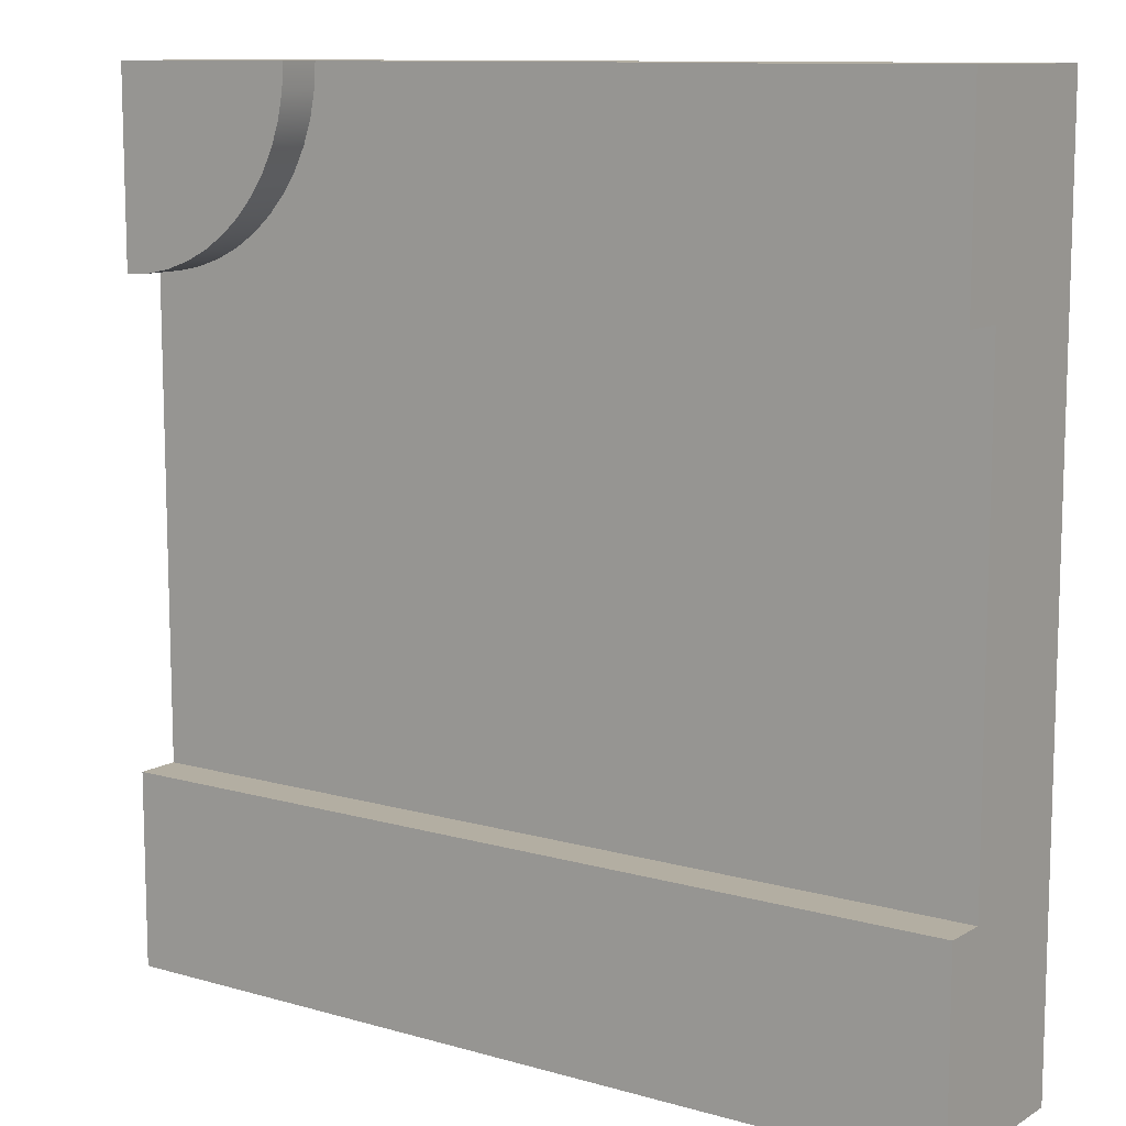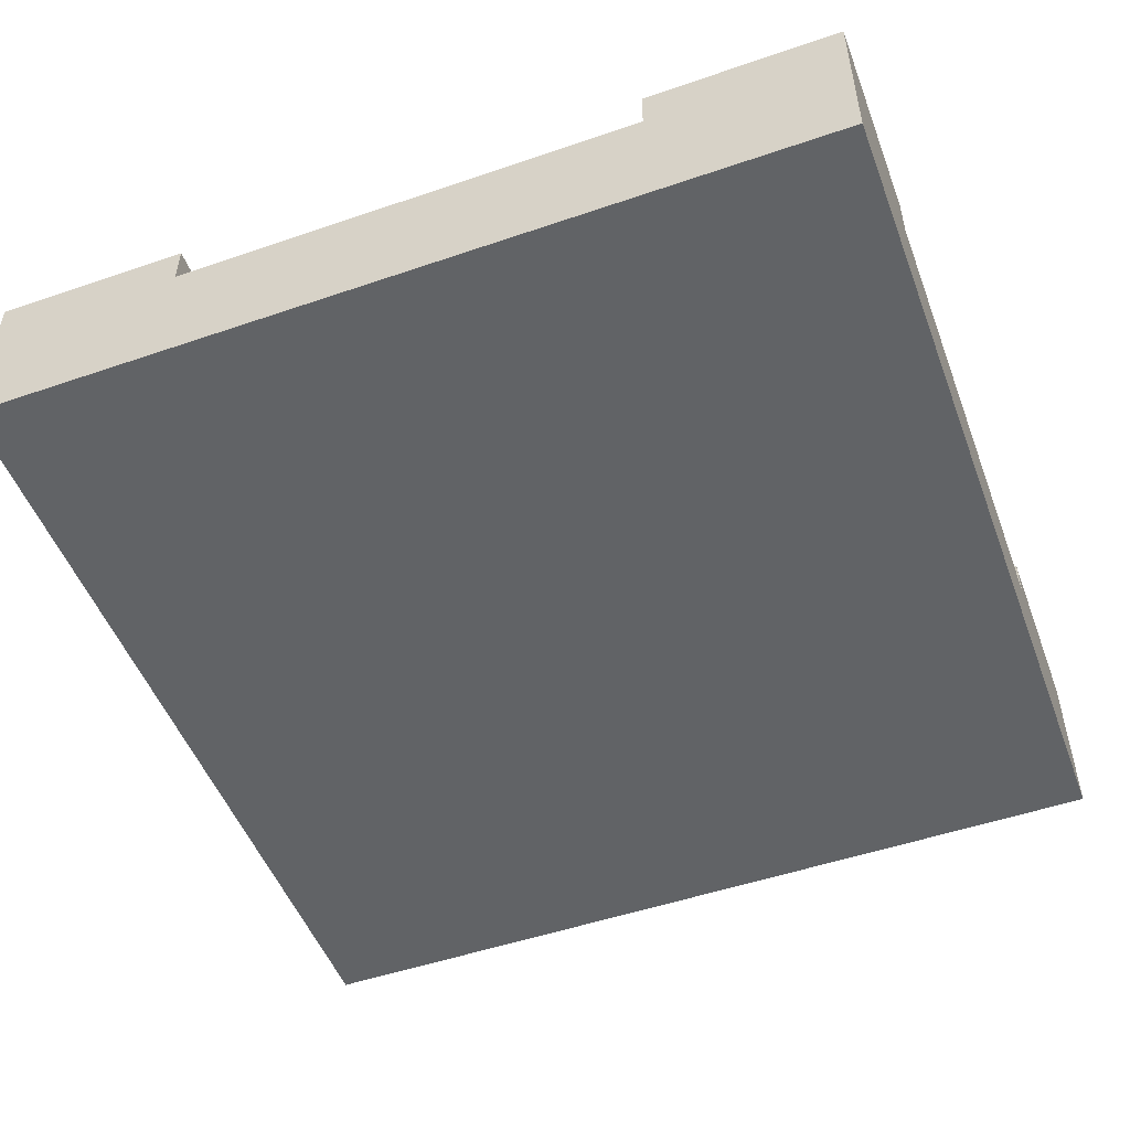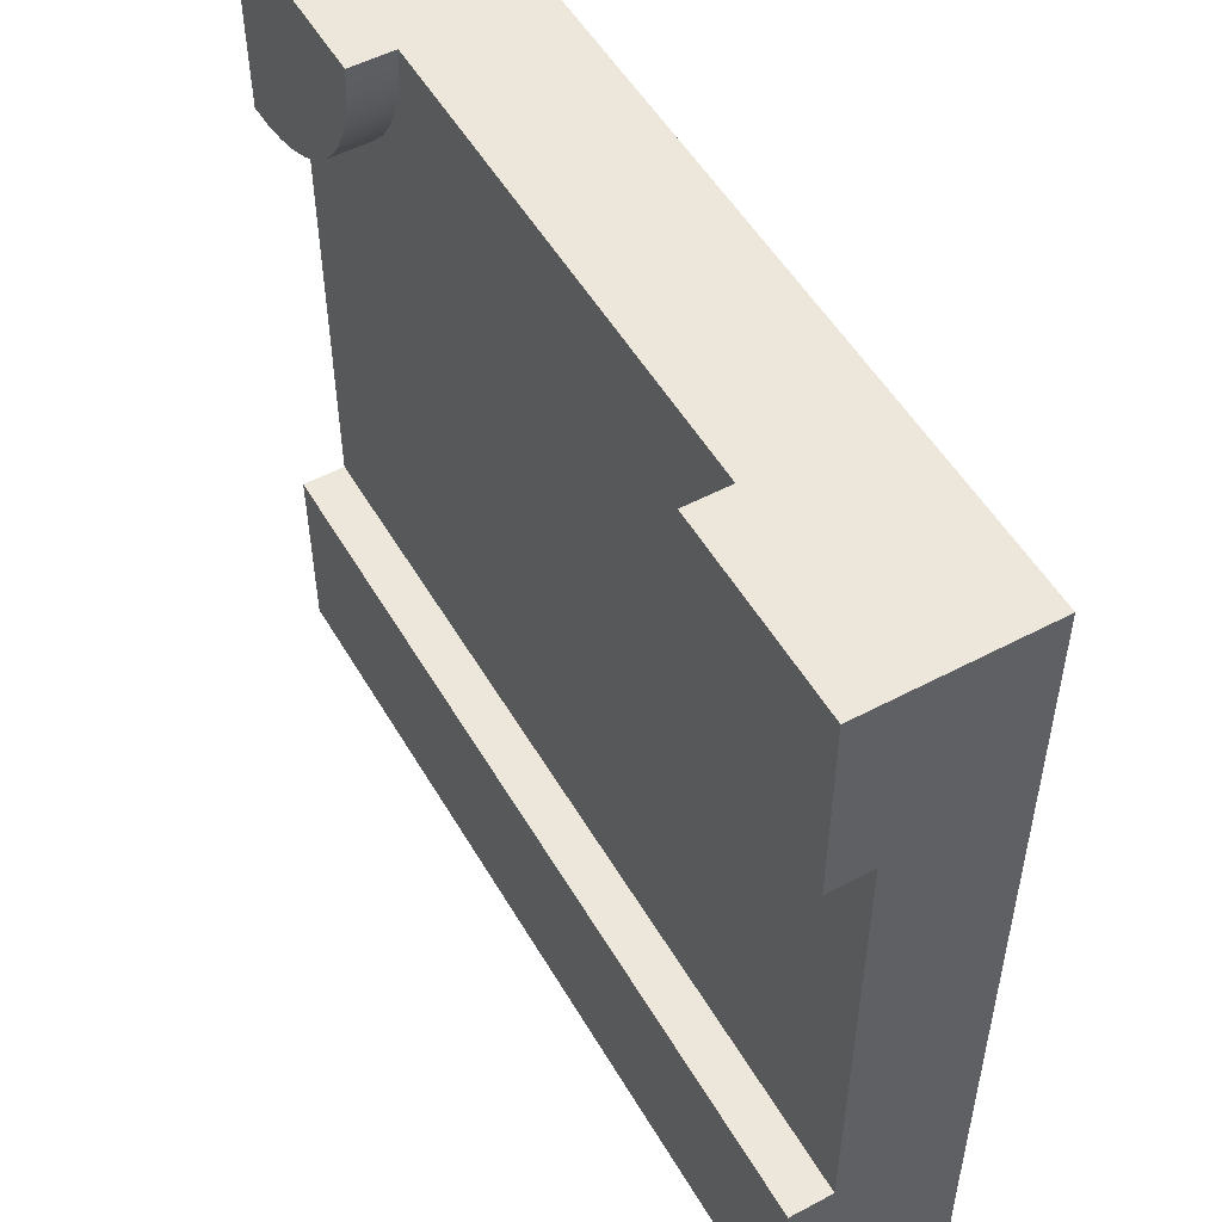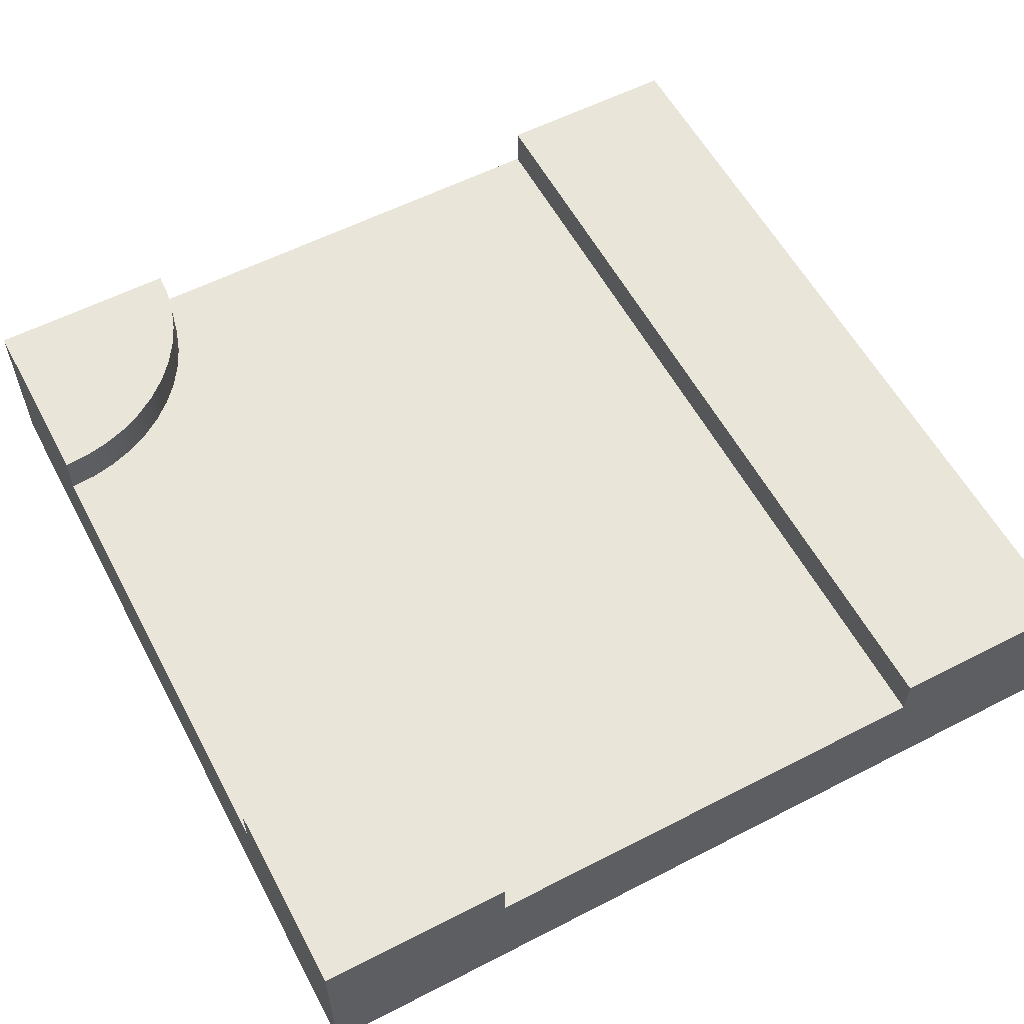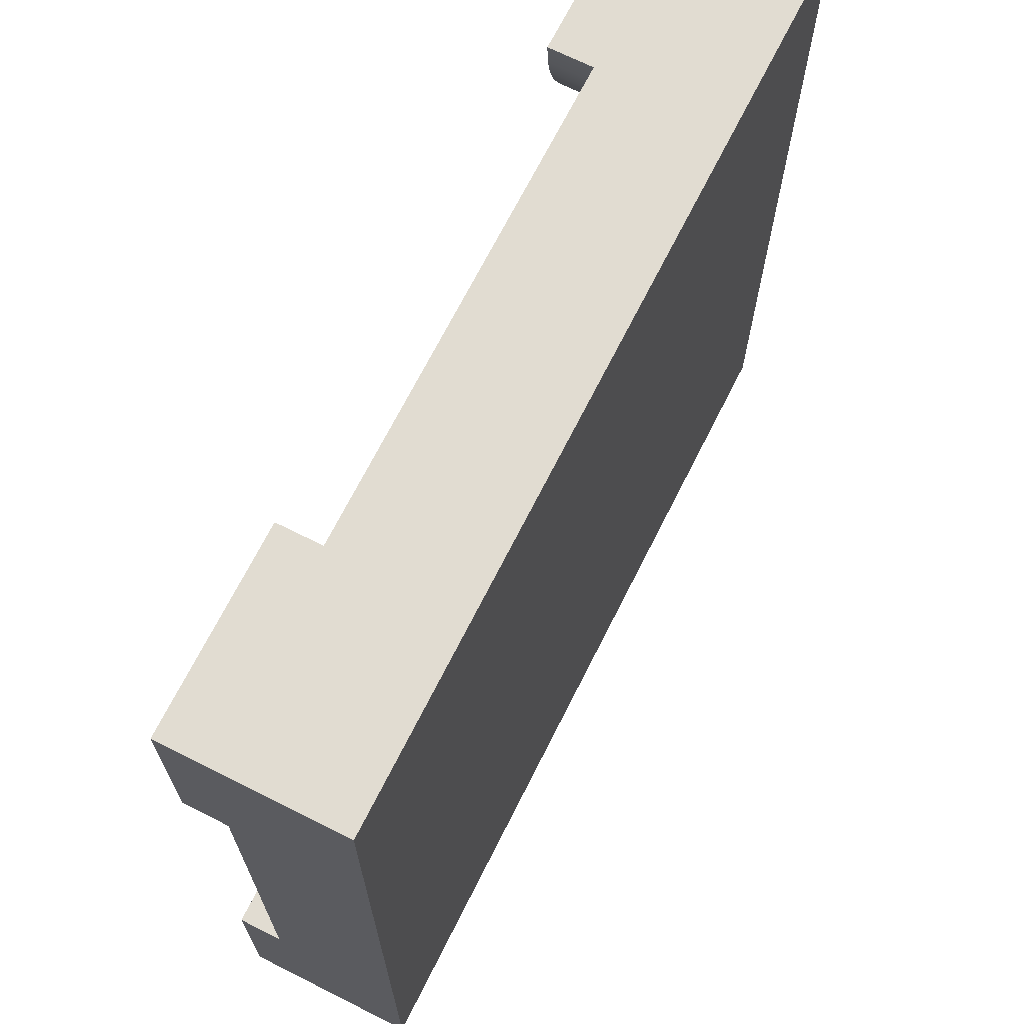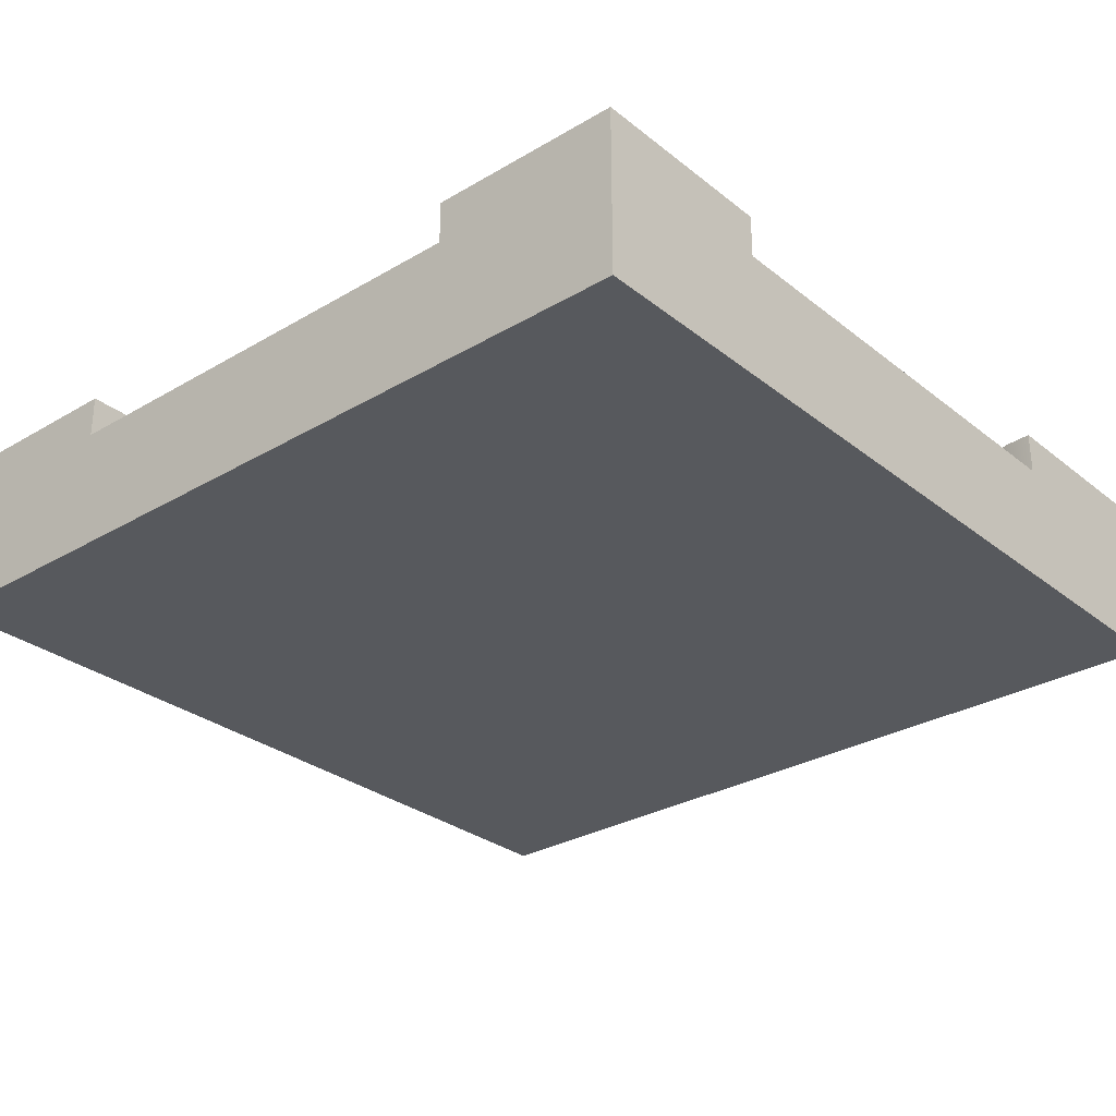
<metadata>
{"format":"obj","ext":"obj","renderer":"f3d","projection":"perspective","resolution":1024,"background":"white","views":[{"elev":10.8,"azim":-144.7,"up":"+Z"},{"elev":-50.8,"azim":-69.5,"up":"+Y"},{"elev":52.5,"azim":-119.7,"up":"+Z"},{"elev":57.9,"azim":62.0,"up":"+Y"},{"elev":69.1,"azim":-63.3,"up":"+Z"},{"elev":-29.5,"azim":-49.1,"up":"+Y"}]}
</metadata>
<code>
o snow_tile_split
v -0.5 -0 0.5
v 0.5 0 -0.5
v 0.5 -0 0.5
v -0.5 0 -0.5
v 0.5 0.1 0.5
v 0.5 0.1 -0.5
v -0.5 0.1 0.5
v -0.5 0.1 -0.5
v 0.5 0.2 0.5
v 0.5 0.15 0.275
v 0.5 0.2 0.275
v 0.5 0.15 0.1812
v 0.5 0.15 -0.1812
v 0.5 0.15 -0.275
v 0.5 0.2 -0.275
v 0.5 0.2 -0.5
v -0.5 0.2 -0.5
v -0.5 0.15 -0.275
v -0.5 0.15 -0.1812
v -0.5 0.15 0.1812
v -0.5 0.15 0.275
v -0.5 0.2 0.275
v -0.5 0.2 0.5
v -0.5 0.2 -0.275
v 0.275 0.15 0.5
v 0.275 0.2 0.5
v -0.275 0.15 0.5
v 0.1812 0.15 0.5
v -0.1812 0.15 0.5
v -0.275 0.2 0.5
v 0.4706 0.2 0.2769
v 0.4418 0.2 0.2827
v 0.4139 0.2 0.2921
v 0.3875 0.2 0.3051
v 0.363 0.2 0.3215
v 0.3409 0.2 0.3409
v 0.3215 0.2 0.363
v 0.3051 0.2 0.3875
v 0.2921 0.2 0.4139
v 0.2827 0.2 0.4418
v 0.2769 0.2 0.4706
v -0.2769 0.2 0.4706
v -0.2827 0.2 0.4418
v -0.2921 0.2 0.4139
v -0.3051 0.2 0.3875
v -0.3215 0.2 0.363
v -0.3409 0.2 0.3409
v -0.363 0.2 0.3215
v -0.3875 0.2 0.3051
v -0.4139 0.2 0.2921
v -0.4418 0.2 0.2827
v -0.4706 0.2 0.2769
v -0.184 0.15 0.4584
v -0.1921 0.15 0.4175
v -0.2055 0.15 0.378
v -0.224 0.15 0.3406
v -0.2471 0.15 0.306
v -0.2746 0.15 0.2746
v -0.2769 0.15 0.4706
v -0.306 0.15 0.2471
v -0.2827 0.15 0.4418
v -0.2921 0.15 0.4139
v -0.3051 0.15 0.3875
v -0.3215 0.15 0.363
v -0.3406 0.15 0.224
v -0.3409 0.15 0.3409
v -0.378 0.15 0.2055
v -0.363 0.15 0.3215
v -0.3875 0.15 0.3051
v -0.4175 0.15 0.1921
v -0.4139 0.15 0.2921
v -0.4418 0.15 0.2827
v -0.4584 0.15 0.184
v -0.4706 0.15 0.2769
v 0.4706 0.15 0.2769
v 0.4584 0.15 0.184
v 0.4418 0.15 0.2827
v 0.4175 0.15 0.1921
v 0.4139 0.15 0.2921
v 0.378 0.15 0.2055
v 0.3875 0.15 0.3051
v 0.363 0.15 0.3215
v 0.3406 0.15 0.224
v 0.3409 0.15 0.3409
v 0.3215 0.15 0.363
v 0.306 0.15 0.2471
v 0.3051 0.15 0.3875
v 0.2746 0.15 0.2746
v 0.2921 0.15 0.4139
v 0.2827 0.15 0.4418
v 0.2769 0.15 0.4706
v 0.2471 0.15 0.306
v 0.224 0.15 0.3406
v 0.2055 0.15 0.378
v 0.1921 0.15 0.4175
v 0.184 0.15 0.4584
f 1 2 3
f 2 1 4
f 5 2 6
f 2 5 3
f 5 1 3
f 1 5 7
f 1 8 4
f 8 1 7
f 8 2 4
f 2 8 6
f 9 10 11
f 5 10 9
f 5 12 10
f 5 13 12
f 5 14 13
f 6 14 5
f 6 15 14
f 15 6 16
f 17 6 8
f 6 17 16
f 8 18 17
f 18 8 7
f 18 7 19
f 19 7 20
f 20 7 21
f 21 7 22
f 22 7 23
f 24 17 18
f 5 25 7
f 25 5 9
f 25 9 26
f 27 7 25
f 7 27 23
f 27 25 28
f 27 28 29
f 23 27 30
f 31 9 11
f 9 31 26
f 26 31 32
f 26 32 33
f 26 33 34
f 26 34 35
f 26 35 36
f 26 36 37
f 26 37 38
f 26 38 39
f 26 39 40
f 26 40 41
f 16 24 15
f 24 16 17
f 42 23 30
f 23 42 43
f 23 43 44
f 23 44 45
f 23 45 46
f 23 46 47
f 23 47 48
f 23 48 49
f 23 49 50
f 23 50 51
f 23 51 52
f 23 52 22
f 53 27 29
f 27 53 54
f 27 54 55
f 27 55 56
f 27 56 57
f 27 57 58
f 27 58 59
f 59 58 60
f 59 60 61
f 61 60 62
f 62 60 63
f 63 60 64
f 64 60 65
f 64 65 66
f 66 65 67
f 66 67 68
f 68 67 69
f 69 67 70
f 69 70 71
f 71 70 72
f 72 70 73
f 72 73 74
f 74 73 20
f 74 20 21
f 14 19 13
f 19 14 18
f 12 75 10
f 75 12 76
f 75 76 77
f 77 76 78
f 77 78 79
f 79 78 80
f 79 80 81
f 81 80 82
f 82 80 83
f 82 83 84
f 84 83 85
f 85 83 86
f 85 86 87
f 87 86 88
f 87 88 89
f 89 88 90
f 90 88 91
f 91 88 25
f 25 88 28
f 28 88 92
f 28 92 93
f 28 93 94
f 28 94 95
f 28 95 96
f 31 10 75
f 10 31 11
f 32 75 77
f 75 32 31
f 33 77 79
f 77 33 32
f 34 79 81
f 79 34 33
f 35 81 82
f 81 35 34
f 36 82 84
f 82 36 35
f 85 36 84
f 36 85 37
f 87 37 85
f 37 87 38
f 89 38 87
f 38 89 39
f 90 39 89
f 39 90 40
f 91 40 90
f 40 91 41
f 25 41 91
f 41 25 26
f 15 18 14
f 18 15 24
f 30 59 42
f 59 30 27
f 42 61 43
f 61 42 59
f 43 62 44
f 62 43 61
f 44 63 45
f 63 44 62
f 45 64 46
f 64 45 63
f 46 66 47
f 66 46 64
f 48 66 68
f 66 48 47
f 49 68 69
f 68 49 48
f 50 69 71
f 69 50 49
f 51 71 72
f 71 51 50
f 52 72 74
f 72 52 51
f 22 74 21
f 74 22 52
f 13 76 12
f 76 13 19
f 76 19 78
f 78 19 80
f 80 19 83
f 83 19 86
f 86 19 88
f 88 19 92
f 92 19 93
f 93 19 94
f 94 19 95
f 95 19 96
f 96 19 28
f 28 19 56
f 28 56 55
f 28 55 54
f 28 54 53
f 28 53 29
f 56 19 57
f 57 19 58
f 58 19 60
f 60 19 65
f 65 19 67
f 67 19 70
f 70 19 73
f 73 19 20

</code>
